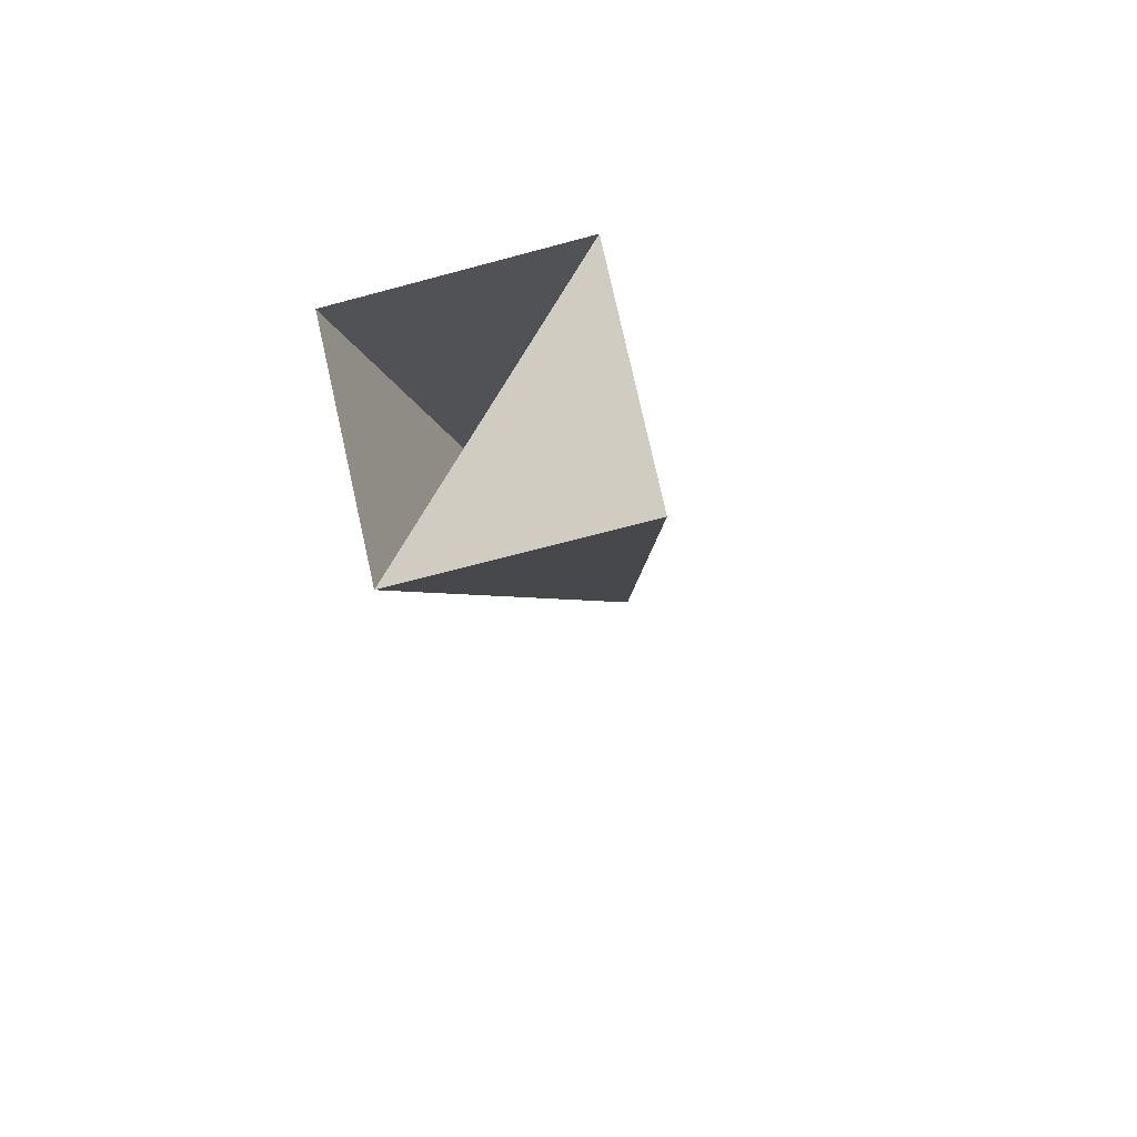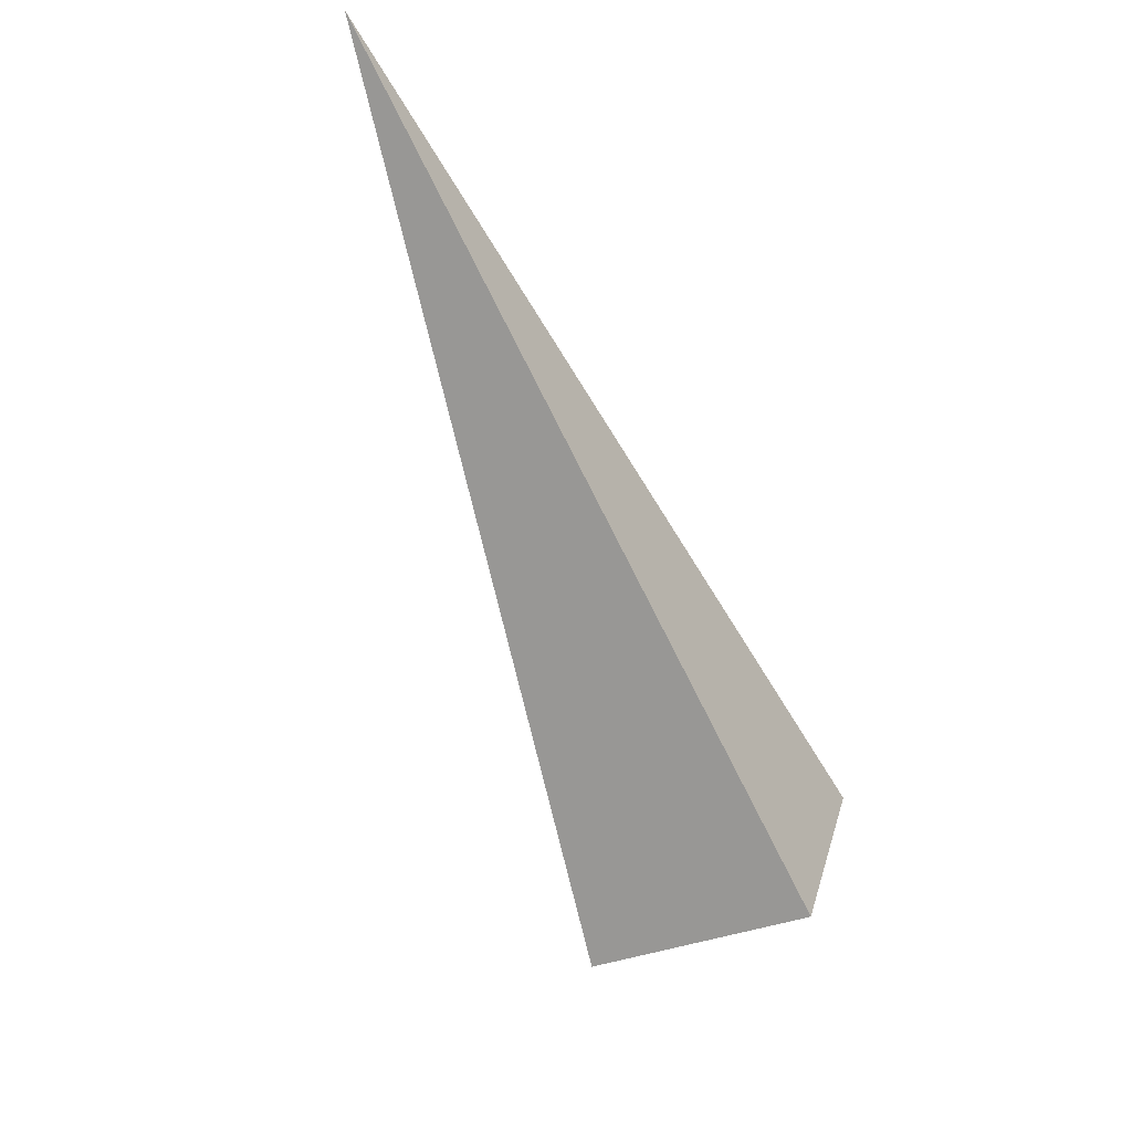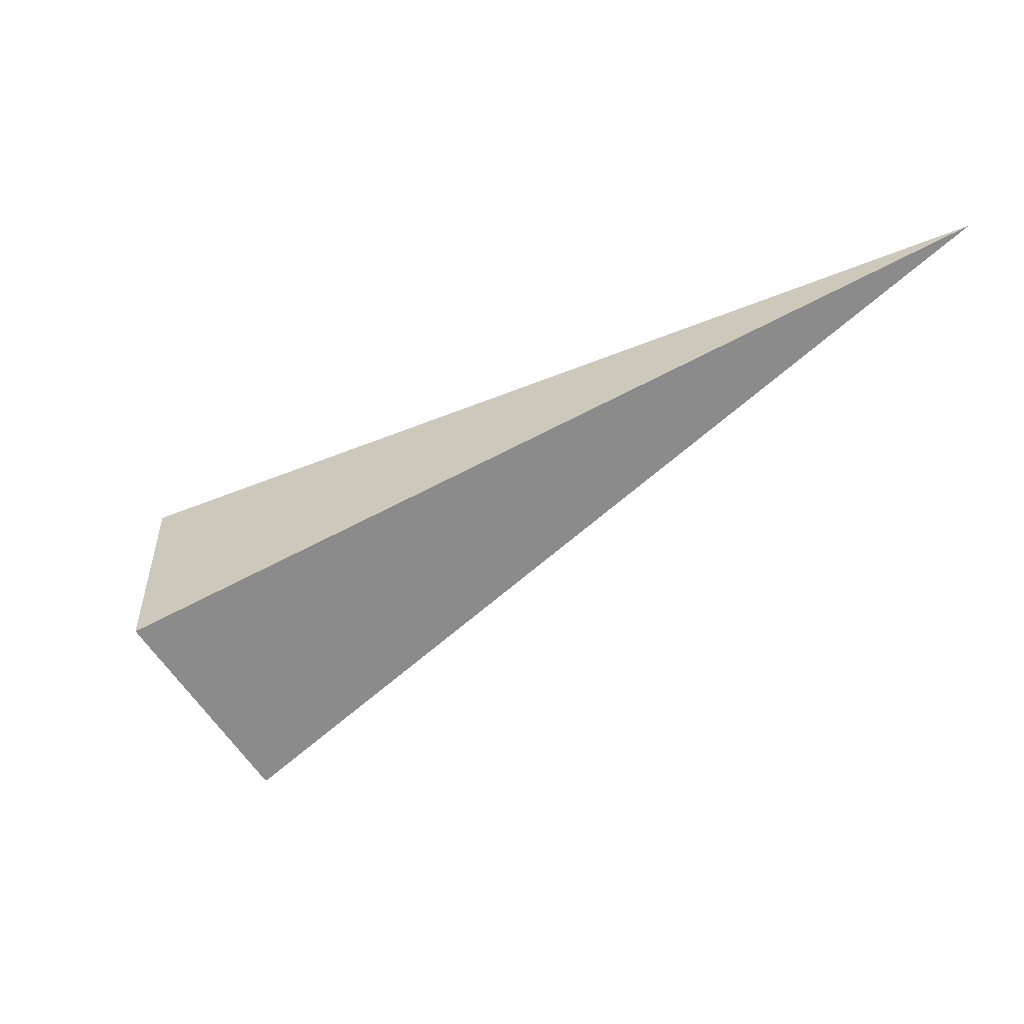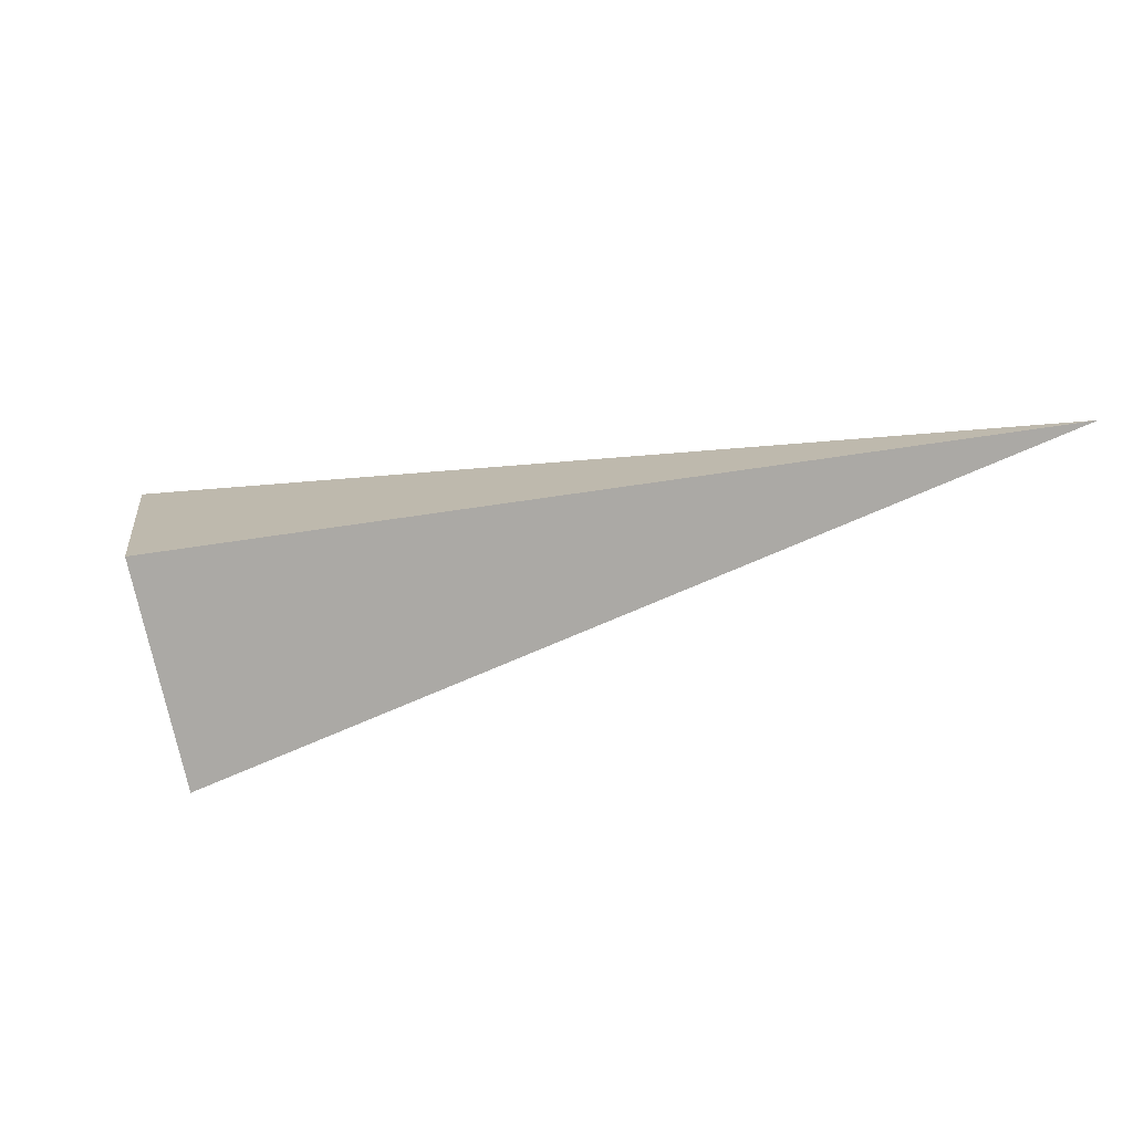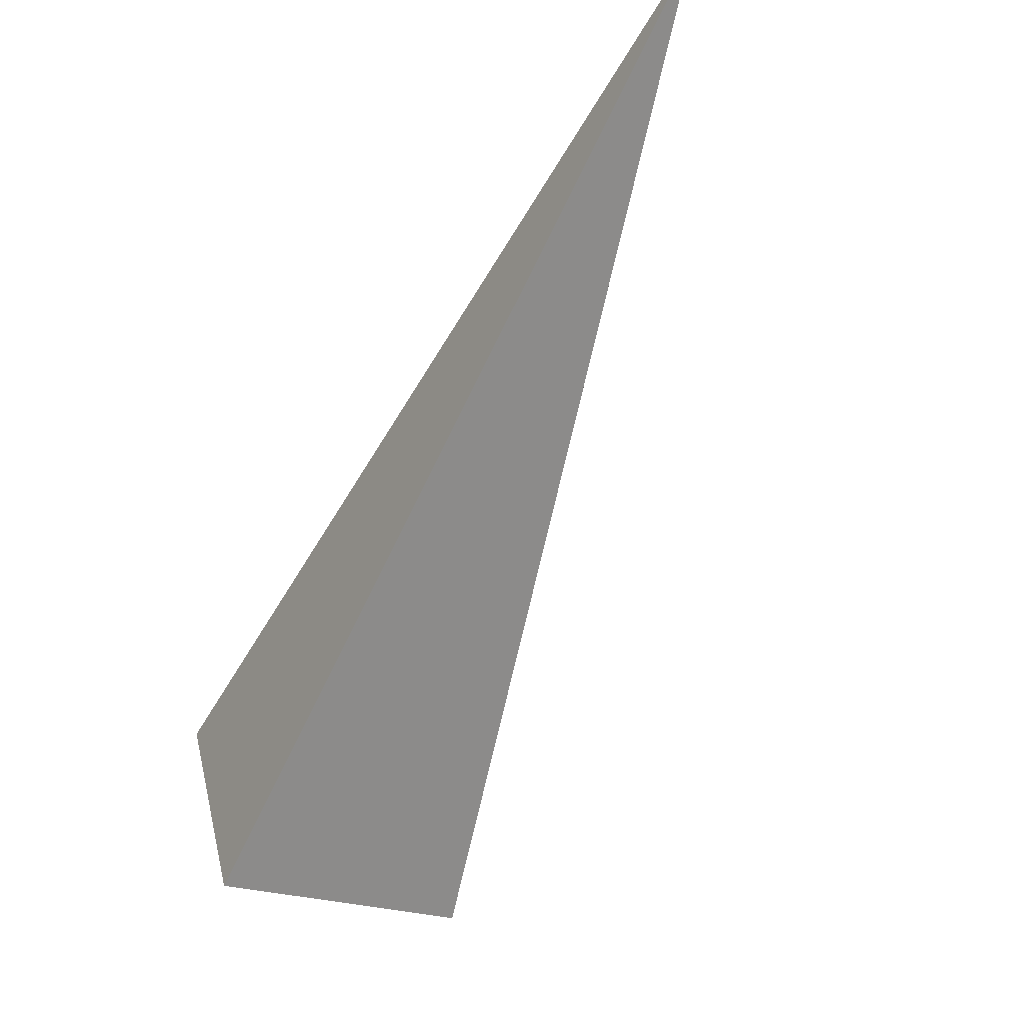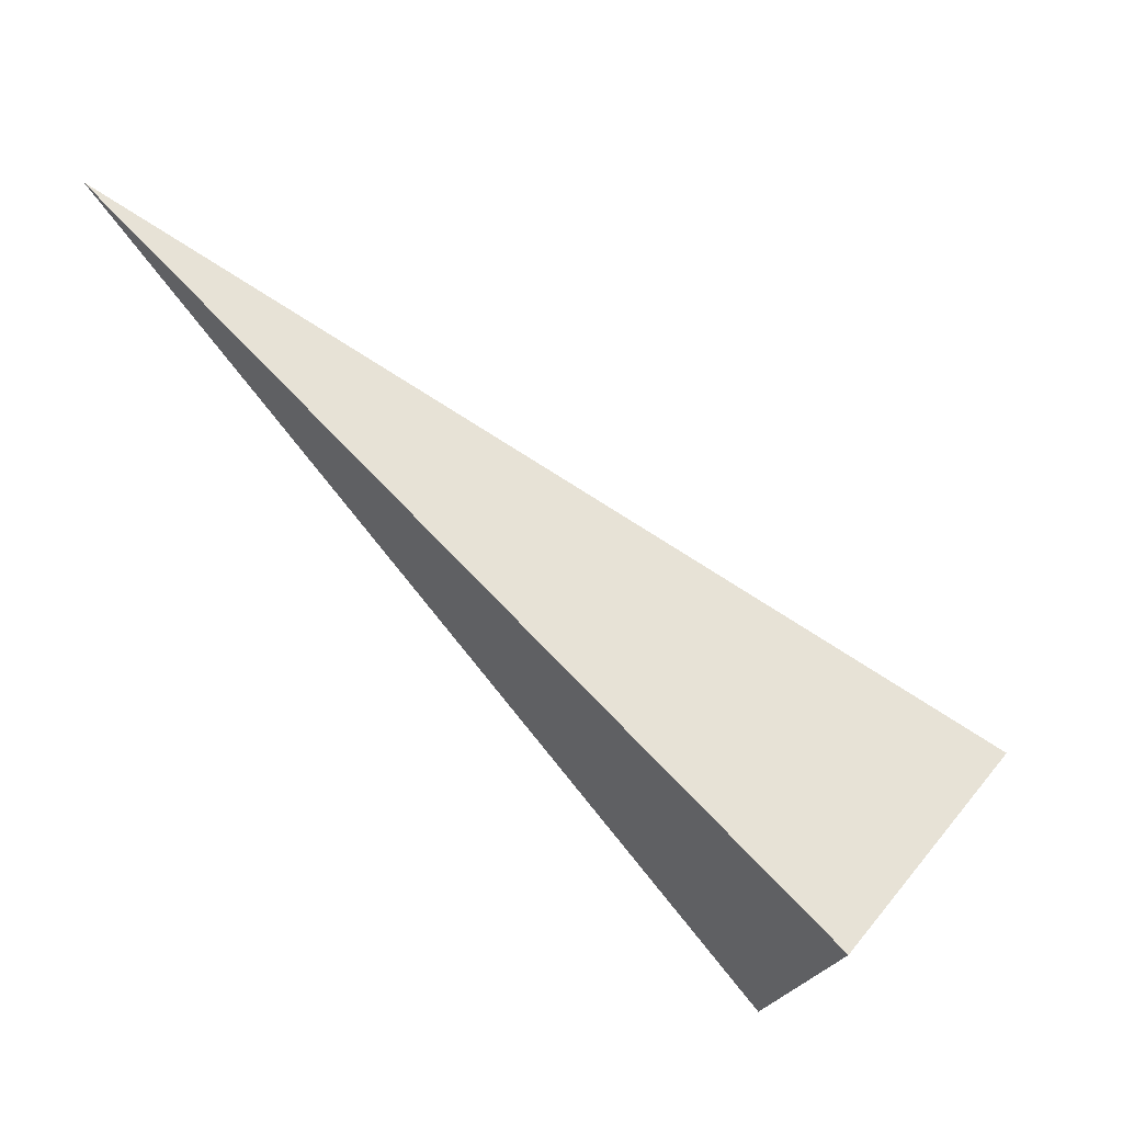
<metadata>
{"format":"obj","ext":"obj","renderer":"f3d","projection":"perspective","resolution":1024,"background":"white","views":[{"elev":-19.2,"azim":137.6,"up":"+Y"},{"elev":-62.3,"azim":-27.9,"up":"+Y"},{"elev":-45.4,"azim":-109.9,"up":"+Y"},{"elev":-61.3,"azim":-130.5,"up":"+Y"},{"elev":-20.1,"azim":-129.1,"up":"+Z"},{"elev":-25.0,"azim":-27.9,"up":"+Z"}]}
</metadata>
<code>
o 2389114882400
v 4409 -261.7 -151.8
v 4408 -262.2 -151.8
v 4407 -261.7 -150.4
v 4407 -261.7 -150.4
v 4408 -262.2 -151.8
v 4409 -262.3 -151.4
v 4407 -261.7 -150.4
v 4407 -261.7 -150.4
v 4409 -262.3 -151.4
v 4409 -261.8 -151.4
v 4407 -261.7 -150.4
v 4407 -261.7 -150.4
v 4409 -261.8 -151.4
v 4409 -261.7 -151.8
v 4407 -261.7 -150.4
v 4407 -261.7 -150.4
v 4409 -261.7 -151.8
v 4408 -262.2 -151.8
v 4409 -262.3 -151.4
v 4409 -261.8 -151.4
f 1 2 3
f 5 6 7
f 9 10 11
f 13 14 15
f 17 18 19

</code>
